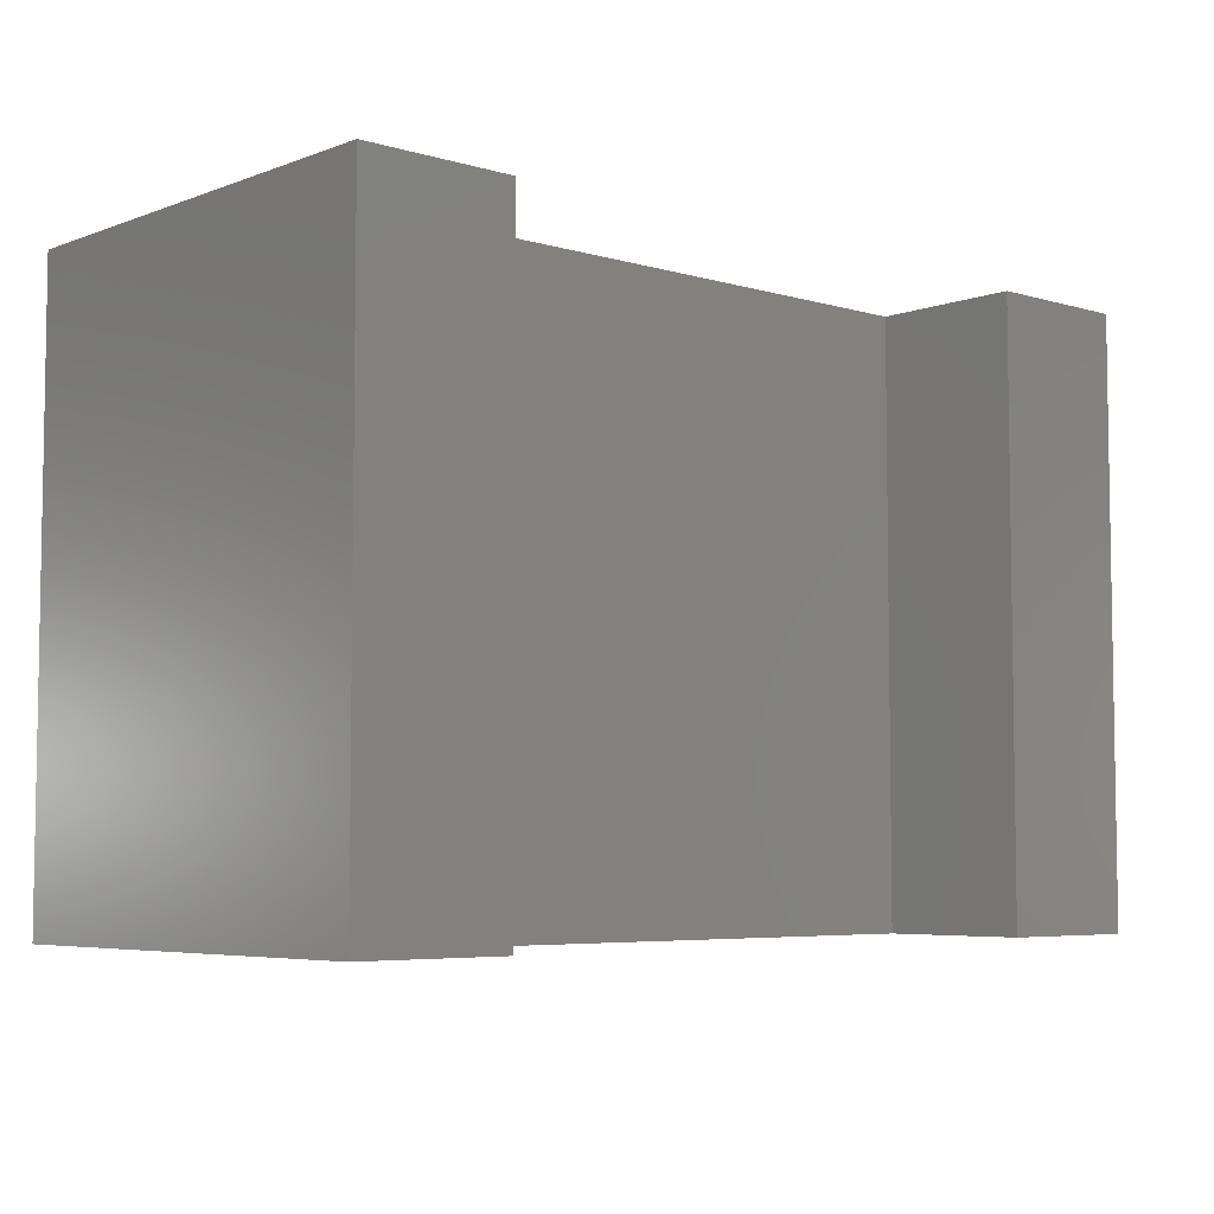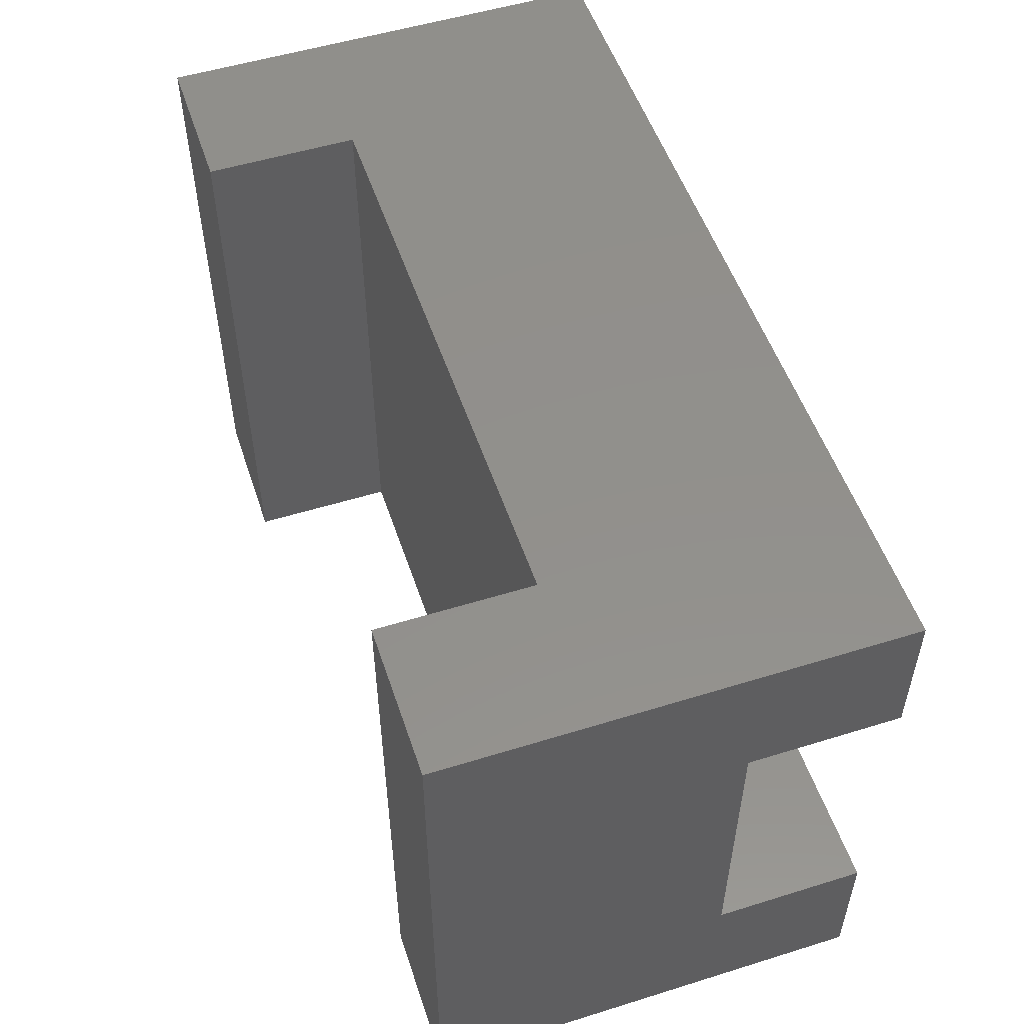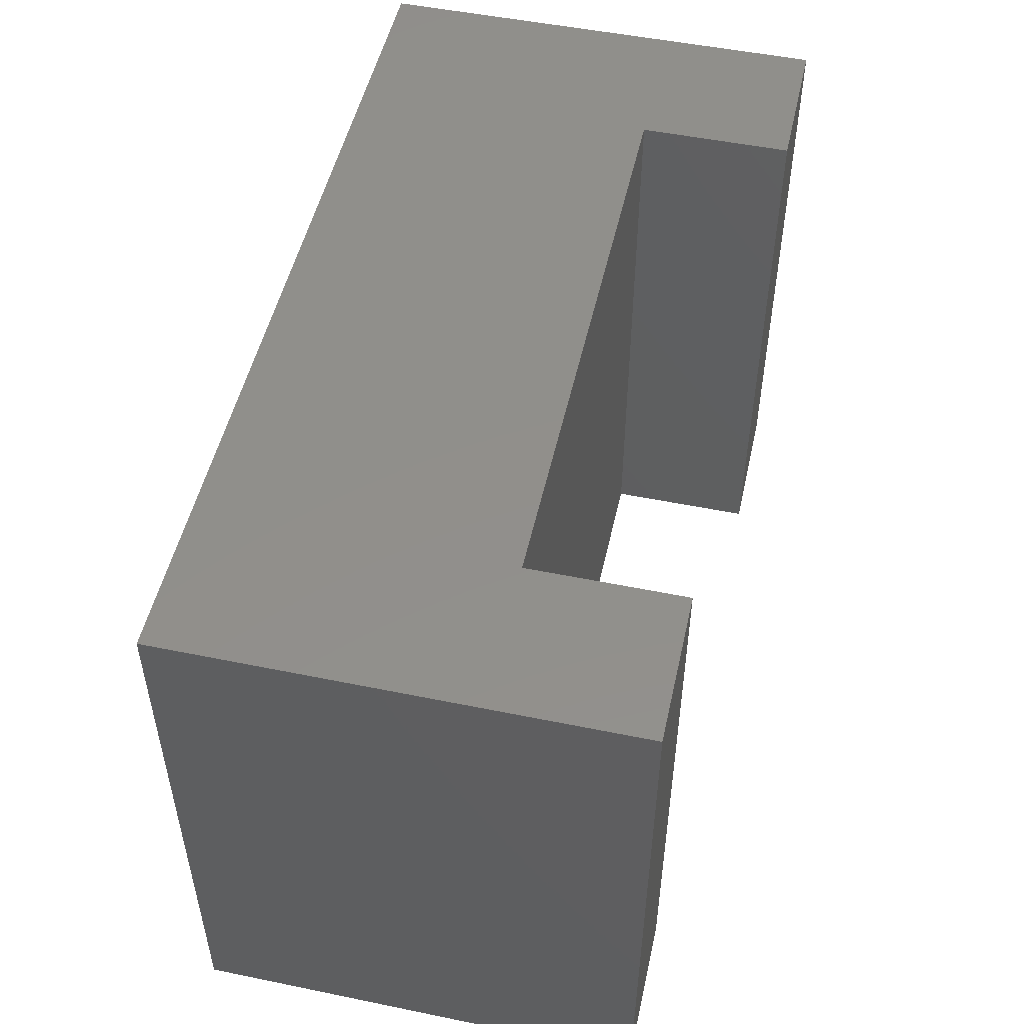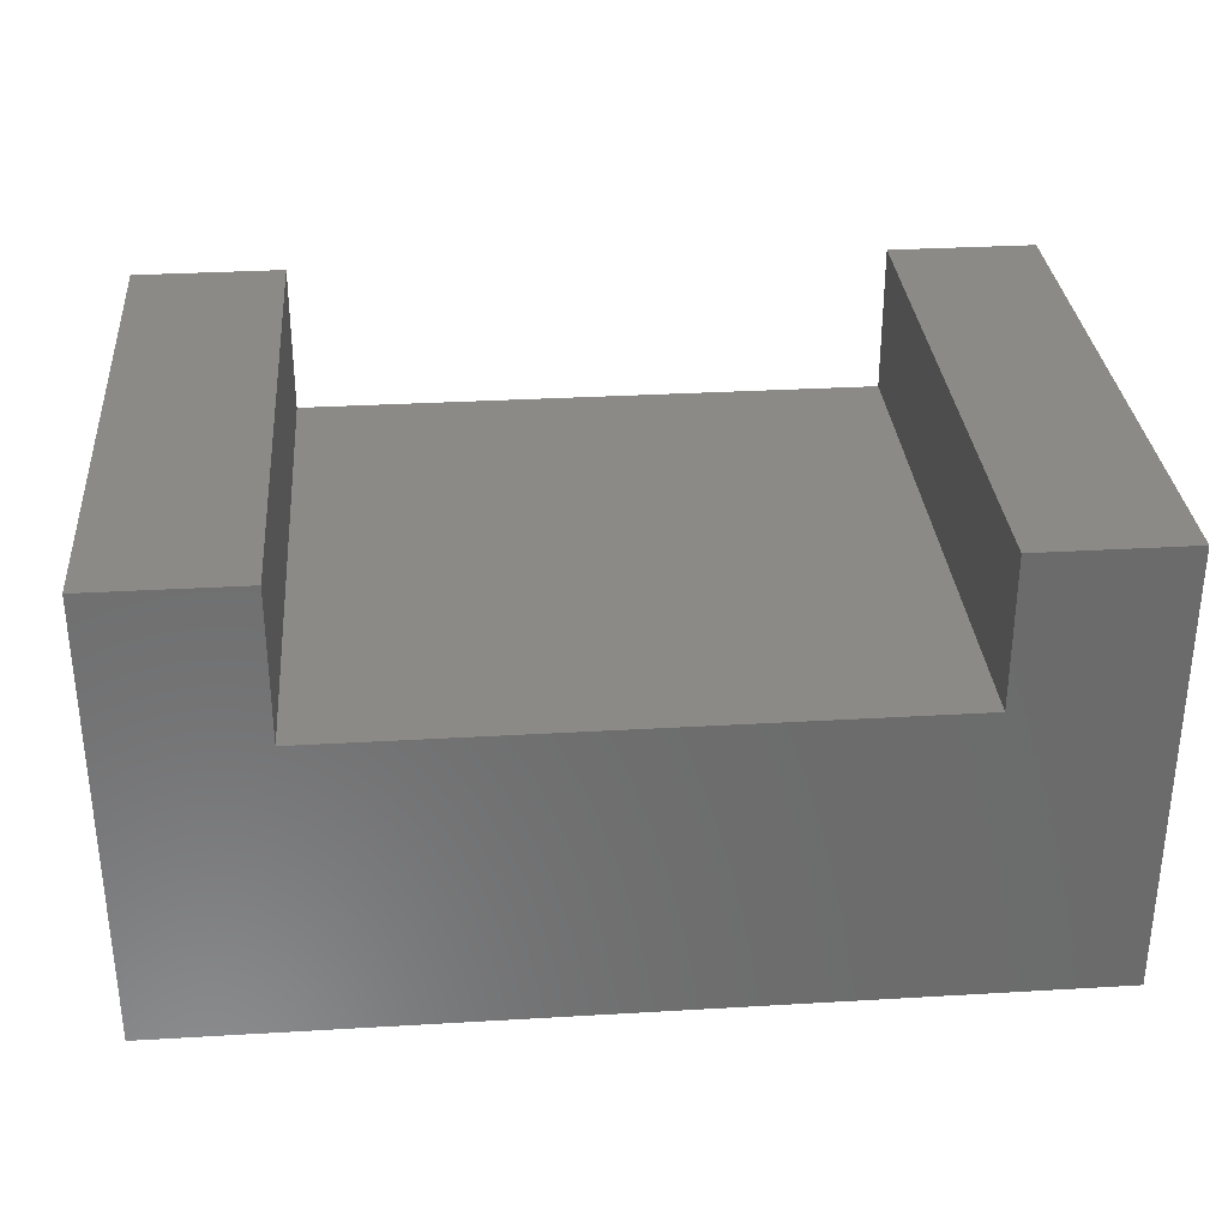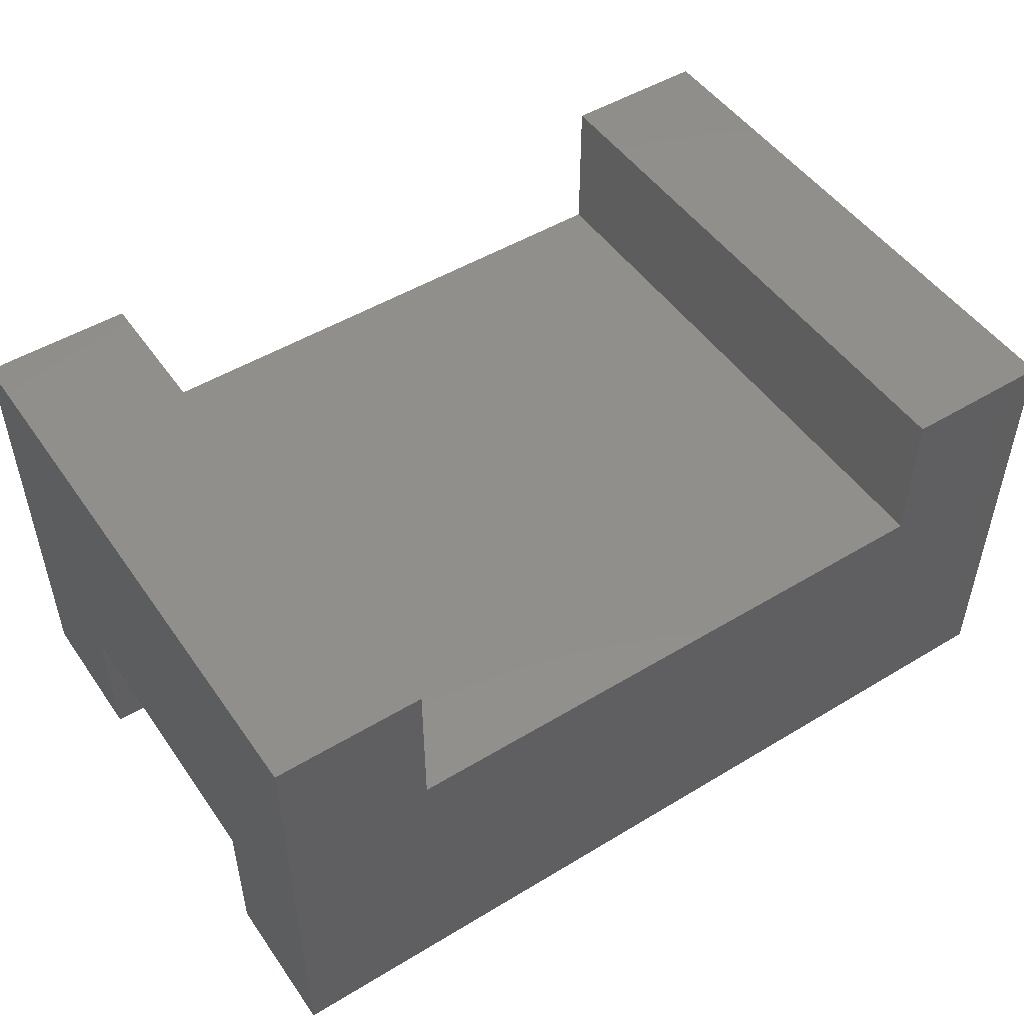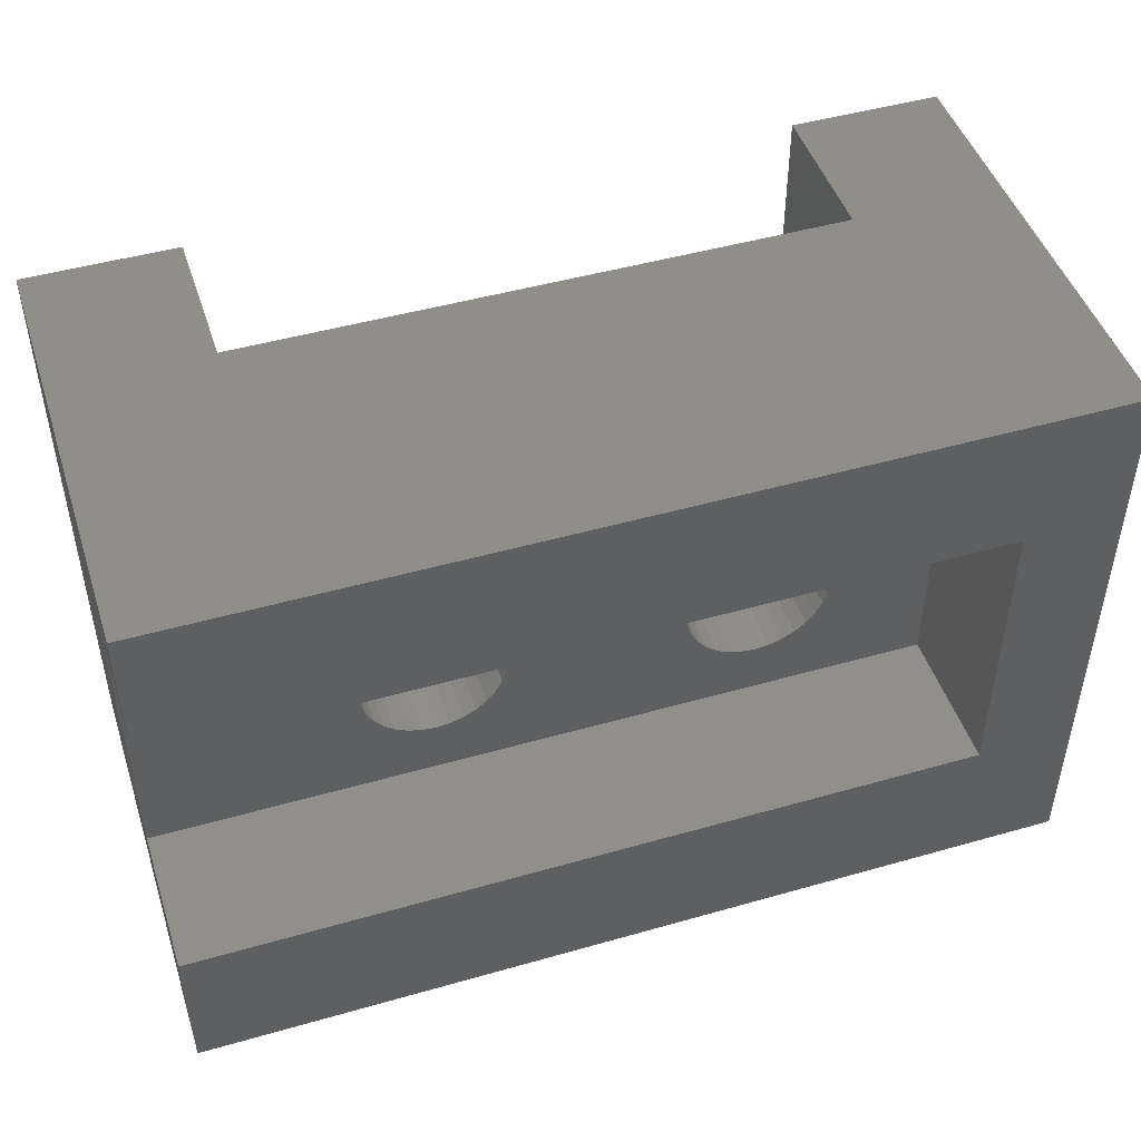
<metadata>
{"format":"stl","ext":"stl","renderer":"f3d","projection":"perspective","resolution":1024,"background":"white","views":[{"elev":-5.6,"azim":-41.8,"up":"+Y"},{"elev":52.9,"azim":71.6,"up":"+Y"},{"elev":50.8,"azim":-77.4,"up":"+Y"},{"elev":31.9,"azim":-4.7,"up":"+Z"},{"elev":49.6,"azim":146.3,"up":"+Z"},{"elev":47.2,"azim":162.1,"up":"+Y"}]}
</metadata>
<code>
# stl→obj: 162 verts, 320 faces
v 0.7031 -0.1875 -0.4297
v 0.7031 -0.1875 -0.2558
v -0.2812 -0.1875 -0.4297
v -0.2812 -0.1875 -0.2558
v 0.03125 -0.3984 -0.248
v 0.2731 -0.348 -0.248
v 0.2647 -0.3637 -0.248
v 0.2596 -0.3807 -0.248
v 0.2578 -0.3984 -0.248
v 0.2596 -0.4161 -0.248
v 0.2647 -0.4332 -0.248
v 0.2731 -0.4489 -0.248
v 0.7109 -0.5625 -0.248
v 0.3486 -0.4892 -0.248
v 0.3663 -0.4875 -0.248
v 0.3833 -0.4823 -0.248
v 0.399 -0.4739 -0.248
v 0.4128 -0.4626 -0.248
v 0.4241 -0.4489 -0.248
v 0.4325 -0.4332 -0.248
v 0.4376 -0.4161 -0.248
v 0.4394 -0.3984 -0.248
v 0.6953 -0.1953 -0.248
v 0.7109 -0.1797 -0.248
v -0.2891 -0.1953 -0.248
v 0.3663 -0.3094 -0.248
v 0.3486 -0.3076 -0.248
v 0.3309 -0.3094 -0.248
v 0.3139 -0.3146 -0.248
v 0.2982 -0.3229 -0.248
v -0.02601 -0.3127 -0.248
v -0.04342 -0.3075 -0.248
v -0.06151 -0.3057 -0.248
v -0.07961 -0.3075 -0.248
v -0.09701 -0.3127 -0.248
v -0.113 -0.3213 -0.248
v -0.1271 -0.3328 -0.248
v -0.1386 -0.3469 -0.248
v -0.1472 -0.3629 -0.248
v -0.1525 -0.3803 -0.248
v -0.1543 -0.3984 -0.248
v -0.2891 -0.5625 -0.248
v 0.4376 -0.3807 -0.248
v 0.4325 -0.3637 -0.248
v 0.4241 -0.348 -0.248
v 0.4128 -0.3342 -0.248
v 0.399 -0.3229 -0.248
v 0.3833 -0.3146 -0.248
v 0.2844 -0.3342 -0.248
v 0.02947 -0.3803 -0.248
v 0.02419 -0.3629 -0.248
v 0.01562 -0.3469 -0.248
v 0.00408 -0.3328 -0.248
v -0.009977 -0.3213 -0.248
v 0.2844 -0.4626 -0.248
v 0.01562 -0.45 -0.248
v 0.02419 -0.4339 -0.248
v 0.02947 -0.4165 -0.248
v 0.2982 -0.4739 -0.248
v -0.04342 -0.4894 -0.248
v -0.02601 -0.4841 -0.248
v -0.009977 -0.4756 -0.248
v 0.00408 -0.464 -0.248
v -0.1525 -0.4165 -0.248
v -0.1472 -0.4339 -0.248
v -0.1386 -0.45 -0.248
v -0.1271 -0.464 -0.248
v -0.113 -0.4756 -0.248
v -0.09701 -0.4841 -0.248
v -0.07961 -0.4894 -0.248
v -0.06151 -0.4912 -0.248
v 0.3139 -0.4823 -0.248
v 0.3309 -0.4875 -0.248
v -0.2891 -0.1953 -0.4219
v -0.2891 -0.5625 -0.4375
v -0.2891 -0.1797 -0.4375
v 0.7109 -0.1797 -0.4375
v 0.7109 -0.5625 -0.4375
v 0.7109 -0.75 -0.4375
v 0.7109 -0.75 -0.05855
v 0.7109 8.349e-17 -0.05855
v 0.7109 6.245e-17 -0.4375
v -0.4141 0 -0.4375
v -0.4141 -0.75 -0.4375
v -0.4141 2.104e-17 -0.05855
v -0.4141 -0.75 -0.05855
v 0.7109 9.4e-17 0.1309
v 0.7109 -0.75 0.1309
v -0.07961 -0.3075 -0.0625
v -0.09701 -0.3127 -0.0625
v -0.113 -0.3213 -0.0625
v -0.1271 -0.3328 -0.0625
v -0.1386 -0.3469 -0.0625
v -0.1472 -0.3629 -0.0625
v -0.1525 -0.3803 -0.0625
v -0.1543 -0.3984 -0.0625
v -0.06151 -0.3057 -0.0625
v -0.04342 -0.3075 -0.0625
v -0.02601 -0.3127 -0.0625
v -0.009977 -0.3213 -0.0625
v 0.00408 -0.3328 -0.0625
v 0.01562 -0.3469 -0.0625
v 0.02419 -0.3629 -0.0625
v 0.02947 -0.3803 -0.0625
v 0.03125 -0.3984 -0.0625
v -0.04342 -0.4894 -0.0625
v -0.02601 -0.4841 -0.0625
v -0.009977 -0.4756 -0.0625
v 0.00408 -0.464 -0.0625
v 0.01562 -0.45 -0.0625
v 0.02419 -0.4339 -0.0625
v 0.02947 -0.4165 -0.0625
v -0.06151 -0.4912 -0.0625
v -0.07961 -0.4894 -0.0625
v -0.09701 -0.4841 -0.0625
v -0.113 -0.4756 -0.0625
v -0.1271 -0.464 -0.0625
v -0.1386 -0.45 -0.0625
v -0.1472 -0.4339 -0.0625
v -0.1525 -0.4165 -0.0625
v 0.3309 -0.3094 -0.0625
v 0.3139 -0.3146 -0.0625
v 0.2982 -0.3229 -0.0625
v 0.2844 -0.3342 -0.0625
v 0.2731 -0.348 -0.0625
v 0.2647 -0.3637 -0.0625
v 0.2596 -0.3807 -0.0625
v 0.2578 -0.3984 -0.0625
v 0.3486 -0.3076 -0.0625
v 0.3663 -0.3094 -0.0625
v 0.3833 -0.3146 -0.0625
v 0.399 -0.3229 -0.0625
v 0.4128 -0.3342 -0.0625
v 0.4241 -0.348 -0.0625
v 0.4325 -0.3637 -0.0625
v 0.4376 -0.3807 -0.0625
v 0.4394 -0.3984 -0.0625
v 0.3663 -0.4875 -0.0625
v 0.3833 -0.4823 -0.0625
v 0.399 -0.4739 -0.0625
v 0.4128 -0.4626 -0.0625
v 0.4241 -0.4489 -0.0625
v 0.4325 -0.4332 -0.0625
v 0.4376 -0.4161 -0.0625
v 0.3486 -0.4892 -0.0625
v 0.3309 -0.4875 -0.0625
v 0.3139 -0.4823 -0.0625
v 0.2982 -0.4739 -0.0625
v 0.2844 -0.4626 -0.0625
v 0.2731 -0.4489 -0.0625
v 0.2647 -0.4332 -0.0625
v 0.2596 -0.4161 -0.0625
v 0.5215 -0.75 -0.05855
v -0.2246 -0.75 -0.05855
v 0.5215 -0.75 0.1309
v -0.4141 -0.75 0.1309
v -0.2246 -0.75 0.1309
v -0.2246 3.155e-17 -0.05855
v 0.5215 7.297e-17 -0.05855
v 0.5215 8.349e-17 0.1309
v -0.4141 3.155e-17 0.1309
v -0.2246 4.207e-17 0.1309
f 1 2 3
f 3 2 4
f 5 6 7
f 5 7 8
f 5 8 9
f 5 9 10
f 5 10 11
f 5 11 12
f 13 14 15
f 13 15 16
f 13 16 17
f 13 17 18
f 13 18 19
f 13 19 20
f 13 20 21
f 13 21 22
f 13 22 23
f 13 23 24
f 25 23 26
f 25 26 27
f 25 27 28
f 25 28 29
f 25 29 30
f 25 30 31
f 25 31 32
f 25 32 33
f 25 33 34
f 25 34 35
f 25 35 36
f 25 36 37
f 25 37 38
f 25 38 39
f 25 39 40
f 25 40 41
f 25 41 42
f 23 22 43
f 23 43 44
f 23 44 45
f 23 45 46
f 23 46 47
f 23 47 48
f 23 48 26
f 49 6 5
f 49 5 50
f 49 50 51
f 49 51 52
f 30 49 52
f 30 52 53
f 30 53 54
f 30 54 31
f 55 56 57
f 55 57 58
f 55 58 5
f 55 5 12
f 59 60 61
f 59 61 62
f 59 62 63
f 59 63 56
f 59 56 55
f 42 41 64
f 42 64 65
f 42 65 66
f 42 66 67
f 42 67 68
f 42 68 69
f 42 69 70
f 42 70 71
f 42 71 60
f 42 60 59
f 42 59 72
f 42 72 73
f 42 73 14
f 42 14 13
f 25 42 74
f 74 42 75
f 74 75 76
f 23 2 24
f 24 2 1
f 24 1 77
f 77 1 76
f 76 1 3
f 76 3 74
f 74 3 25
f 25 3 4
f 23 25 2
f 2 25 4
f 13 78 42
f 42 78 75
f 79 78 80
f 80 78 13
f 80 13 81
f 81 13 24
f 81 24 82
f 82 24 77
f 82 77 83
f 83 77 76
f 83 76 84
f 84 76 75
f 84 75 79
f 79 75 78
f 85 83 86
f 86 83 84
f 81 87 80
f 80 87 88
f 33 89 34
f 34 89 90
f 34 90 35
f 35 90 91
f 35 91 36
f 36 91 92
f 36 92 37
f 37 92 93
f 37 93 38
f 38 93 94
f 38 94 39
f 39 94 95
f 39 95 40
f 40 95 96
f 40 96 41
f 89 33 97
f 97 33 32
f 97 32 98
f 98 32 31
f 98 31 99
f 99 31 54
f 99 54 100
f 100 54 53
f 100 53 101
f 101 53 52
f 101 52 102
f 102 52 51
f 102 51 103
f 103 51 50
f 103 50 104
f 104 50 5
f 104 5 105
f 71 106 60
f 60 106 107
f 60 107 61
f 61 107 108
f 61 108 62
f 62 108 109
f 62 109 63
f 63 109 110
f 63 110 56
f 56 110 111
f 56 111 57
f 57 111 112
f 57 112 58
f 58 112 105
f 58 105 5
f 106 71 113
f 113 71 70
f 113 70 114
f 114 70 69
f 114 69 115
f 115 69 68
f 115 68 116
f 116 68 67
f 116 67 117
f 117 67 66
f 117 66 118
f 118 66 65
f 118 65 119
f 119 65 64
f 119 64 120
f 120 64 41
f 120 41 96
f 27 121 28
f 28 121 122
f 28 122 29
f 29 122 123
f 29 123 30
f 30 123 124
f 30 124 49
f 49 124 125
f 49 125 6
f 6 125 126
f 6 126 7
f 7 126 127
f 7 127 8
f 8 127 128
f 8 128 9
f 121 27 129
f 129 27 26
f 129 26 130
f 130 26 48
f 130 48 131
f 131 48 47
f 131 47 132
f 132 47 46
f 132 46 133
f 133 46 45
f 133 45 134
f 134 45 44
f 134 44 135
f 135 44 43
f 135 43 136
f 136 43 22
f 136 22 137
f 14 138 15
f 15 138 139
f 15 139 16
f 16 139 140
f 16 140 17
f 17 140 141
f 17 141 18
f 18 141 142
f 18 142 19
f 19 142 143
f 19 143 20
f 20 143 144
f 20 144 21
f 21 144 137
f 21 137 22
f 138 14 145
f 145 14 73
f 145 73 146
f 146 73 72
f 146 72 147
f 147 72 59
f 147 59 148
f 148 59 55
f 148 55 149
f 149 55 12
f 149 12 150
f 150 12 11
f 150 11 151
f 151 11 10
f 151 10 152
f 152 10 9
f 152 9 128
f 129 130 121
f 122 121 130
f 131 122 130
f 123 122 131
f 132 123 131
f 124 123 132
f 133 124 132
f 140 148 141
f 147 148 140
f 139 147 140
f 146 147 139
f 138 146 139
f 145 146 138
f 148 149 141
f 141 149 150
f 141 150 142
f 142 150 151
f 142 151 143
f 143 151 152
f 143 152 144
f 144 152 128
f 144 128 137
f 137 128 127
f 137 127 136
f 136 127 126
f 136 126 135
f 135 126 125
f 135 125 134
f 134 125 124
f 134 124 133
f 97 98 89
f 90 89 98
f 99 90 98
f 91 90 99
f 100 91 99
f 107 115 108
f 114 115 107
f 106 114 107
f 113 114 106
f 115 116 108
f 108 116 117
f 108 117 109
f 109 117 118
f 109 118 110
f 110 118 119
f 110 119 111
f 111 119 120
f 111 120 112
f 112 120 96
f 112 96 105
f 105 96 95
f 105 95 104
f 104 95 94
f 104 94 103
f 103 94 93
f 103 93 102
f 102 93 92
f 102 92 101
f 101 92 91
f 101 91 100
f 84 79 80
f 84 80 153
f 84 153 154
f 84 154 86
f 153 80 155
f 155 80 88
f 86 154 156
f 156 154 157
f 83 85 158
f 83 158 159
f 83 159 81
f 83 81 82
f 159 160 81
f 81 160 87
f 85 161 158
f 158 161 162
f 161 85 156
f 156 85 86
f 157 162 156
f 156 162 161
f 158 162 154
f 154 162 157
f 159 158 153
f 153 158 154
f 160 159 155
f 155 159 153
f 88 87 155
f 155 87 160

</code>
